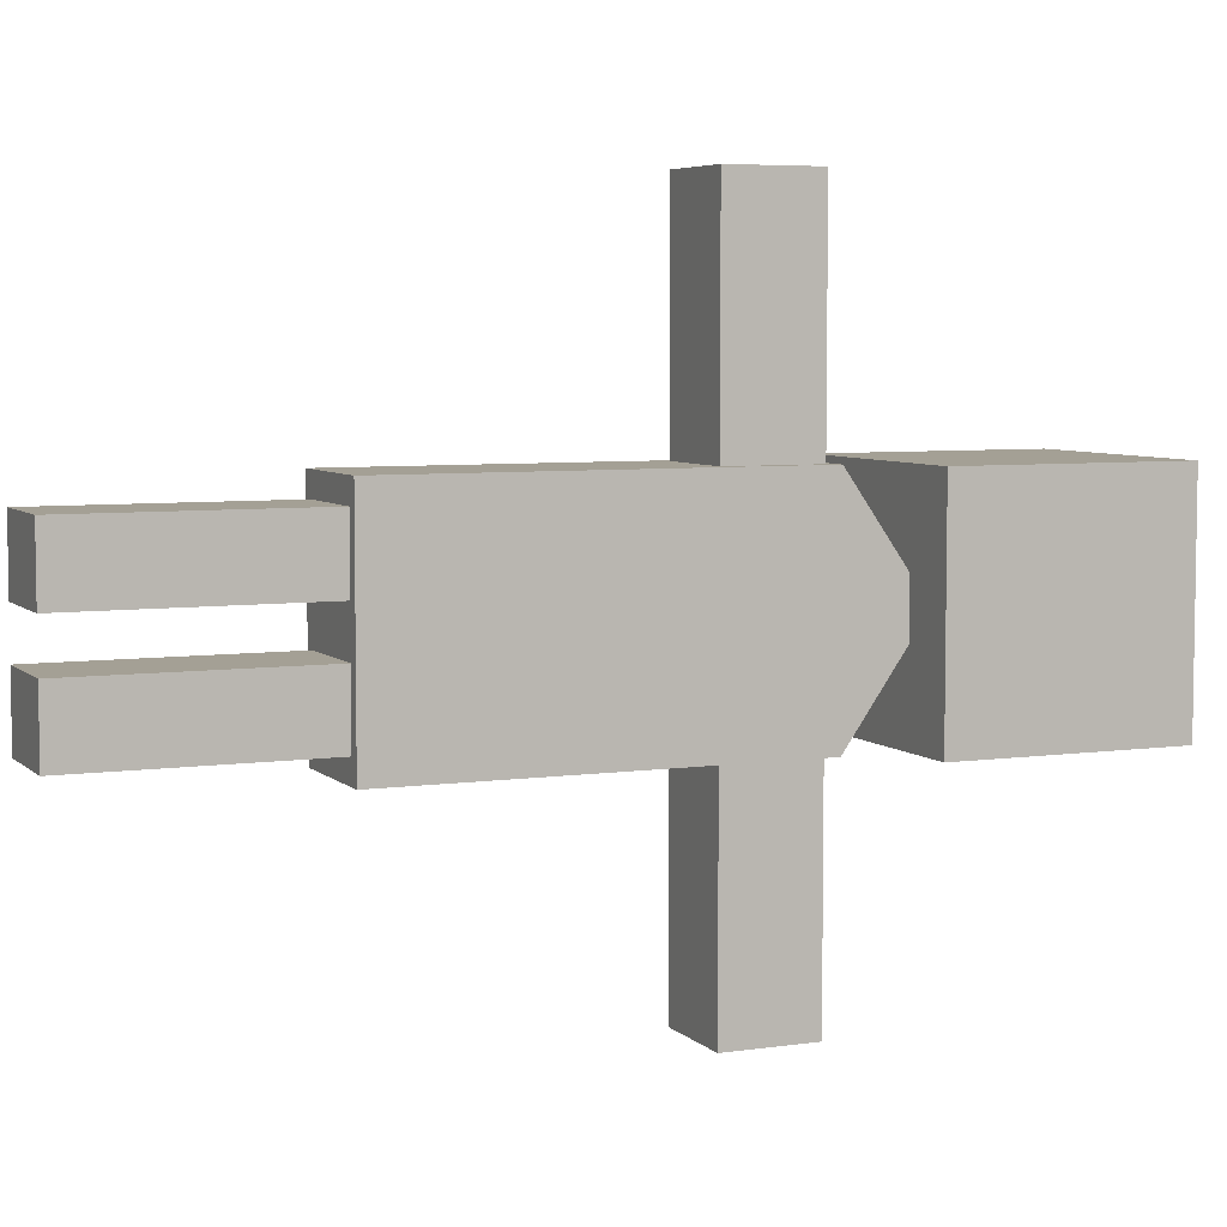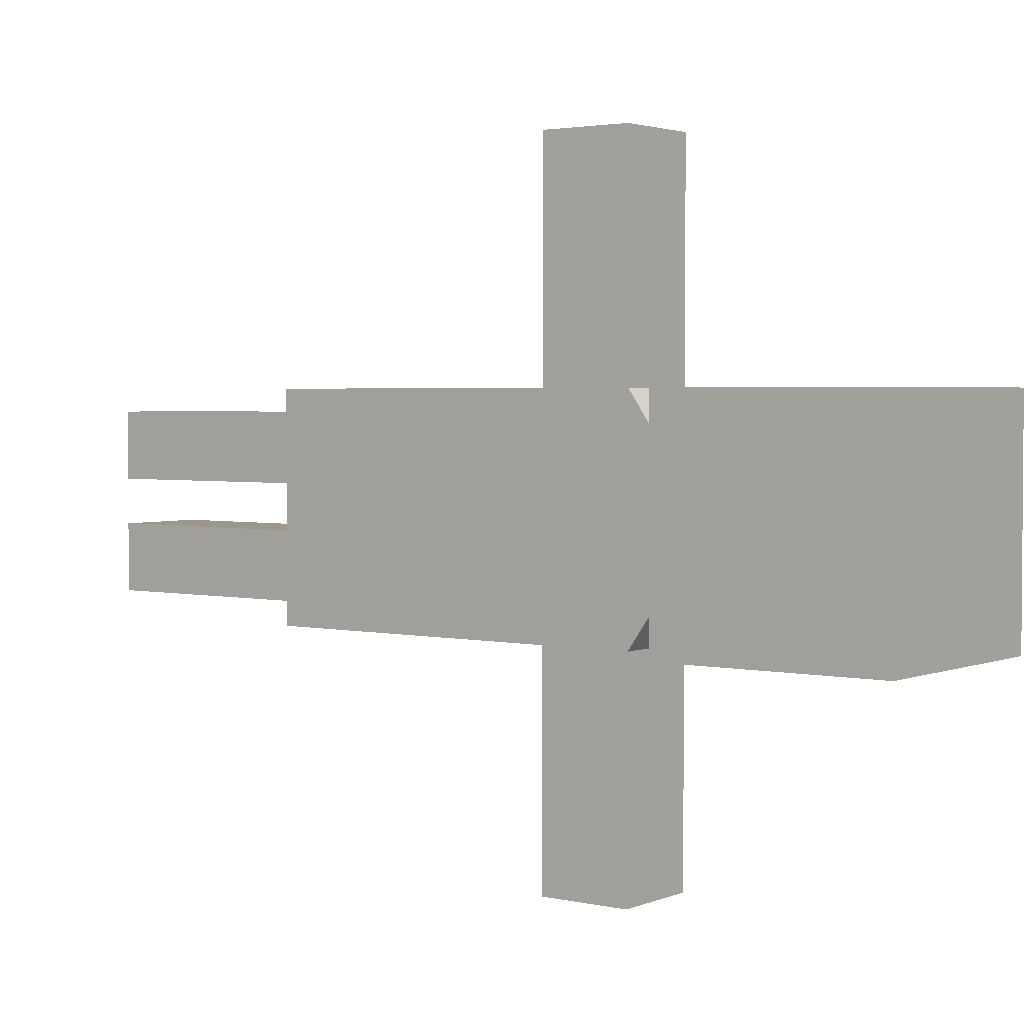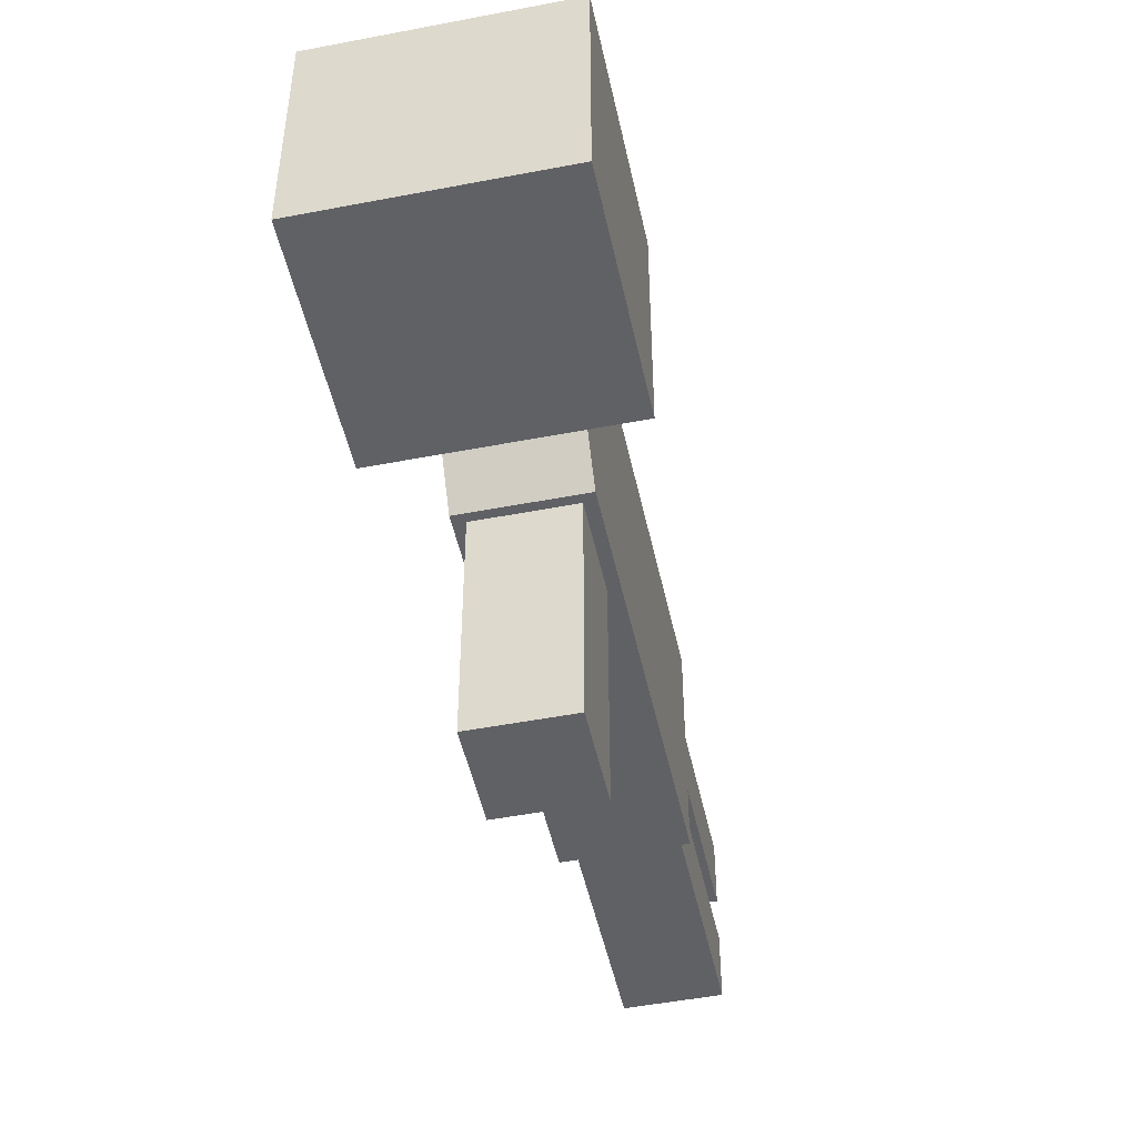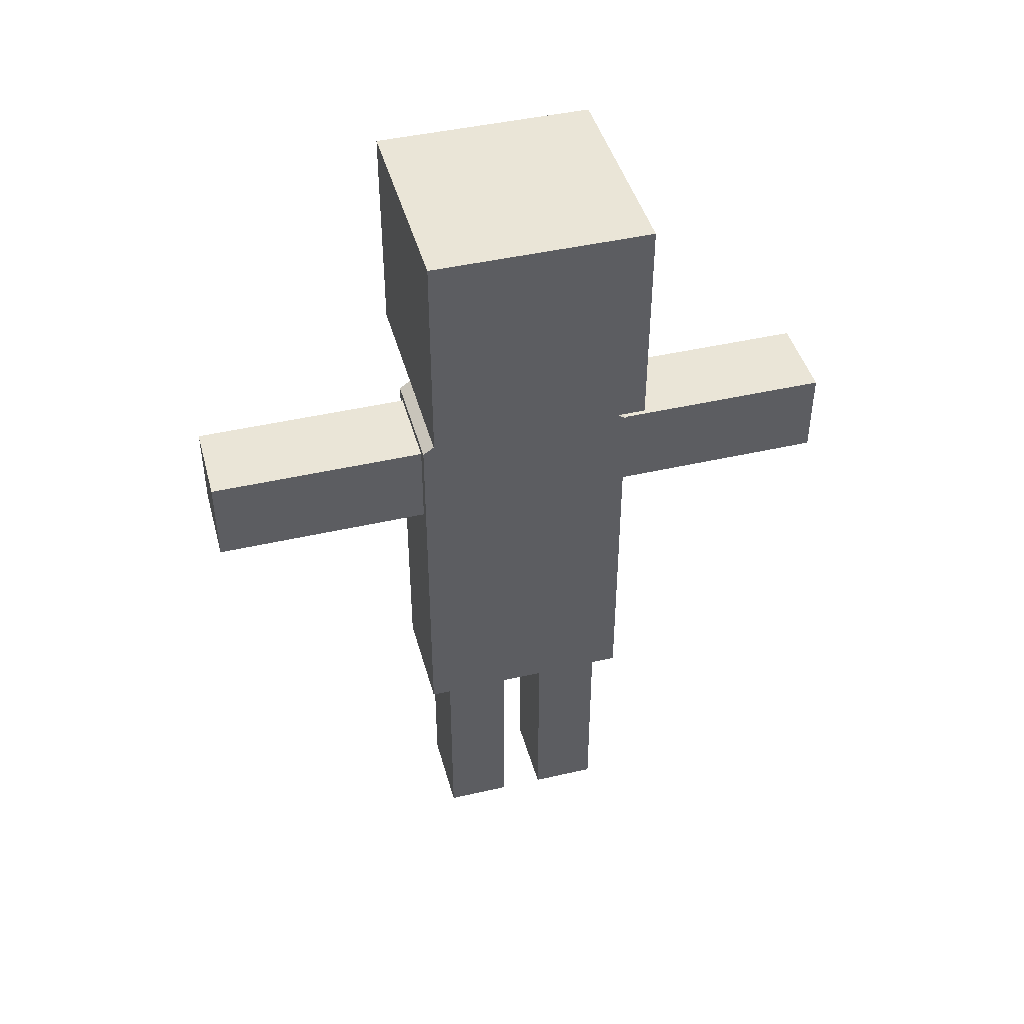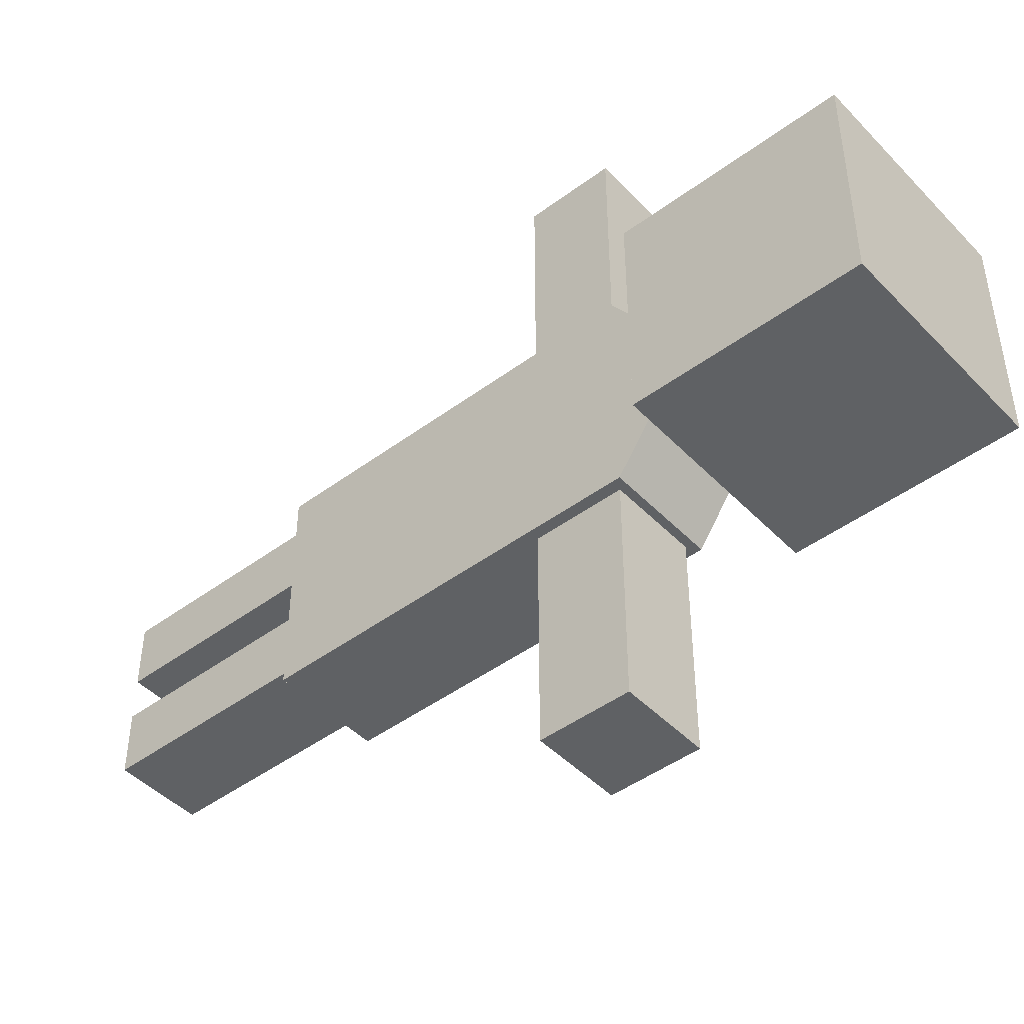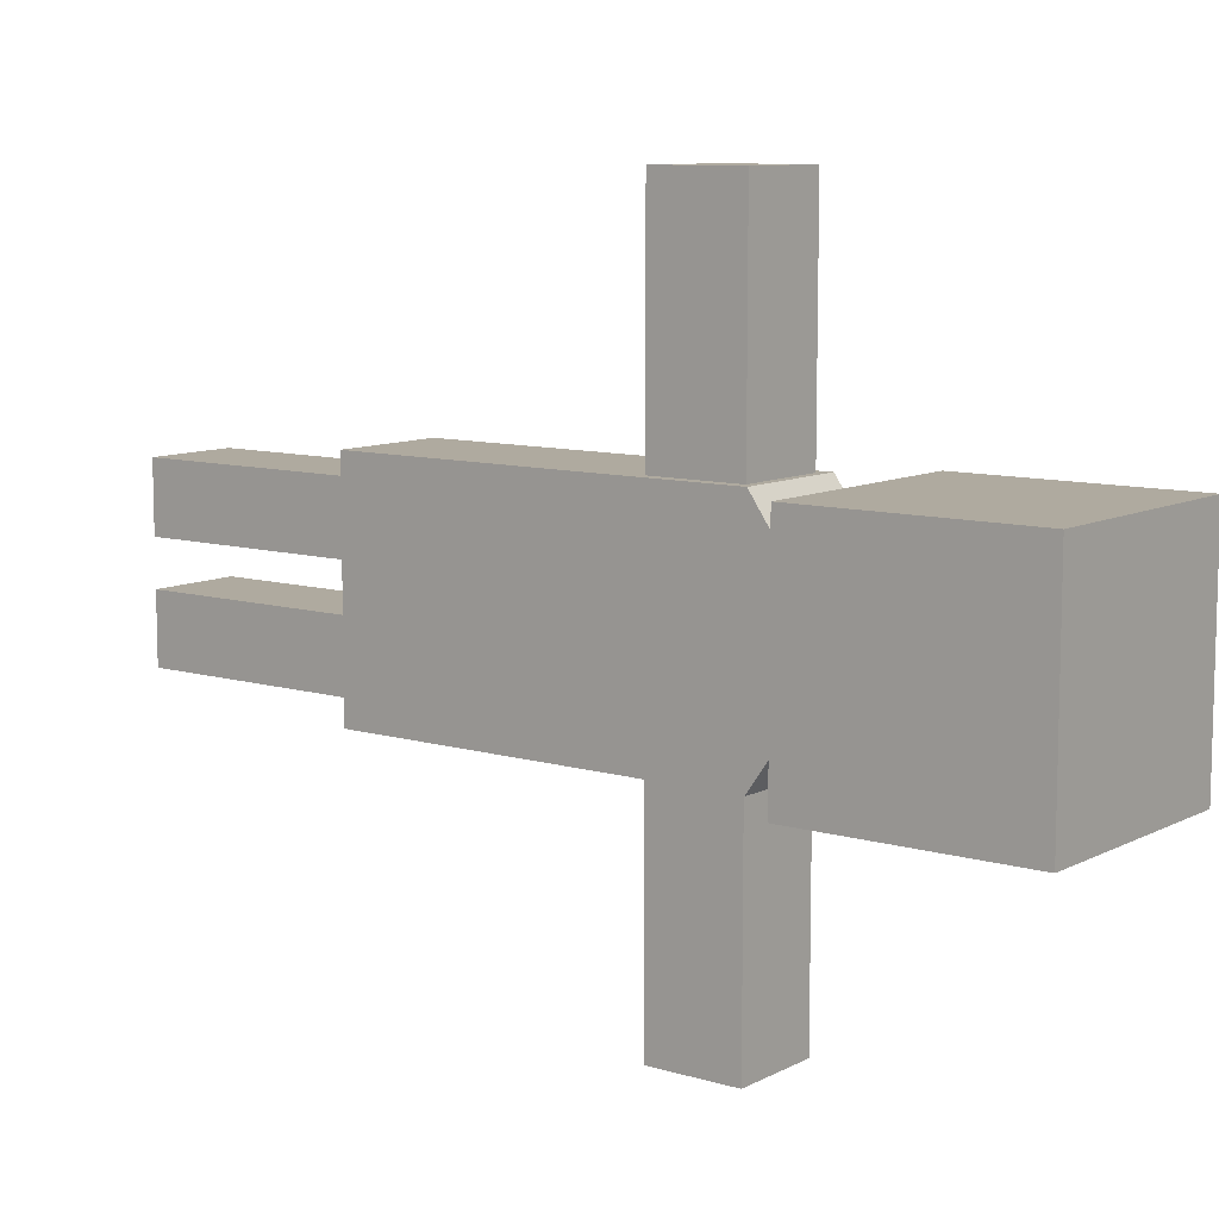
<metadata>
{"format":"obj","ext":"obj","renderer":"f3d","projection":"perspective","resolution":1024,"background":"white","views":[{"elev":5.8,"azim":66.4,"up":"+Z"},{"elev":2.7,"azim":127.0,"up":"+Z"},{"elev":-48.9,"azim":-167.9,"up":"+Z"},{"elev":44.3,"azim":-105.1,"up":"+Y"},{"elev":-45.6,"azim":130.5,"up":"+Z"},{"elev":9.5,"azim":127.5,"up":"+Z"}]}
</metadata>
<code>
o Cube_Cube.001
v -0.5 -2 1
v -0.5 2 0.25
v -0.5 -2 -1
v -0.5 2 -0.25
v 0.5 -2 1
v 0.5 2 0.25
v 0.5 -2 -1
v 0.5 2 -0.25
v -0.5 1.476 1
v -0.5 1.476 -1
v 0.5 1.476 -1
v 0.5 1.476 1
v -1 2 1
v -1 4 1
v -1 2 -1
v -1 4 -1
v 1 2 1
v 1 4 1
v 1 2 -1
v 1 4 -1
v -0.4 -4 0.8
v -0.4 -2 0.8
v -0.4 -4 0.2
v -0.4 -2 0.2
v 0.4 -4 0.8
v 0.4 -2 0.8
v 0.4 -4 0.2
v 0.4 -2 0.2
v -0.4 -4 -0.2
v -0.4 -2 -0.2
v -0.4 -4 -0.8
v -0.4 -2 -0.8
v 0.4 -4 -0.2
v 0.4 -2 -0.2
v 0.4 -4 -0.8
v 0.4 -2 -0.8
v -0.4 0.6 3
v -0.4 1.4 3
v -0.4 0.6 1
v -0.4 1.4 1
v 0.4 0.6 3
v 0.4 1.4 3
v 0.4 0.6 1
v 0.4 1.4 1
v -0.4 0.6 -1
v -0.4 1.4 -1
v -0.4 0.6 -3
v -0.4 1.4 -3
v 0.4 0.6 -1
v 0.4 1.4 -1
v 0.4 0.6 -3
v 0.4 1.4 -3
v -0.5 -0.08839 -1
v 0.5 -0.08839 -1
v 0.5 -0.08839 1
v -0.5 -0.08839 1
f 9 2 4 10
f 10 4 8 11
f 11 8 6 12
f 12 6 2 9
f 3 7 5 1
f 8 4 2 6
f 55 12 9 56
f 54 11 12 55
f 53 10 11 54
f 56 9 10 53
f 13 14 16 15
f 15 16 20 19
f 19 20 18 17
f 17 18 14 13
f 15 19 17 13
f 20 16 14 18
f 21 22 24 23
f 23 24 28 27
f 27 28 26 25
f 25 26 22 21
f 23 27 25 21
f 28 24 22 26
f 29 30 32 31
f 31 32 36 35
f 35 36 34 33
f 33 34 30 29
f 31 35 33 29
f 36 32 30 34
f 37 38 40 39
f 39 40 44 43
f 43 44 42 41
f 41 42 38 37
f 39 43 41 37
f 44 40 38 42
f 45 46 48 47
f 47 48 52 51
f 51 52 50 49
f 49 50 46 45
f 47 51 49 45
f 52 48 46 50
f 1 56 53 3
f 3 53 54 7
f 7 54 55 5
f 5 55 56 1

</code>
